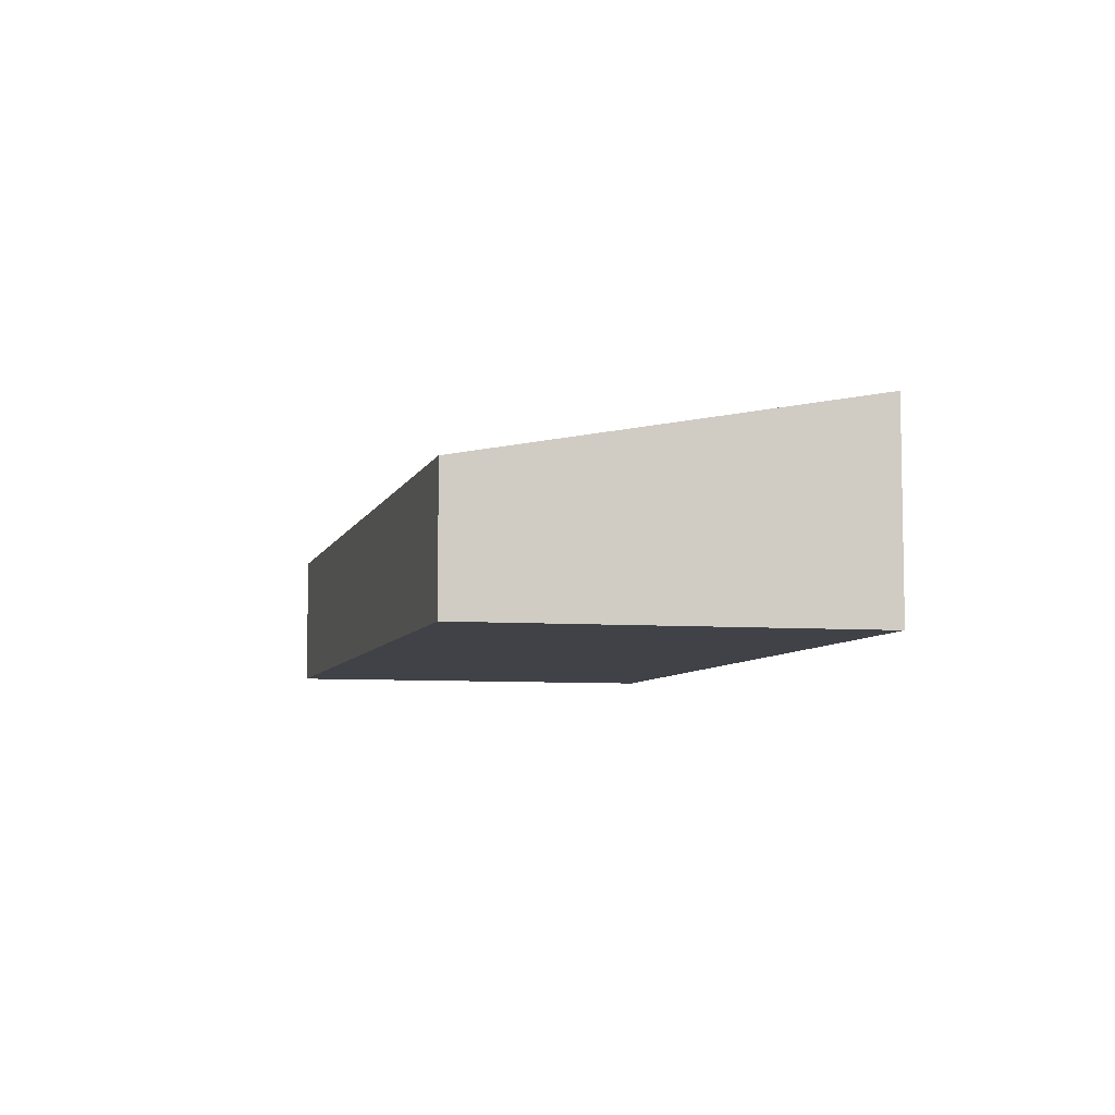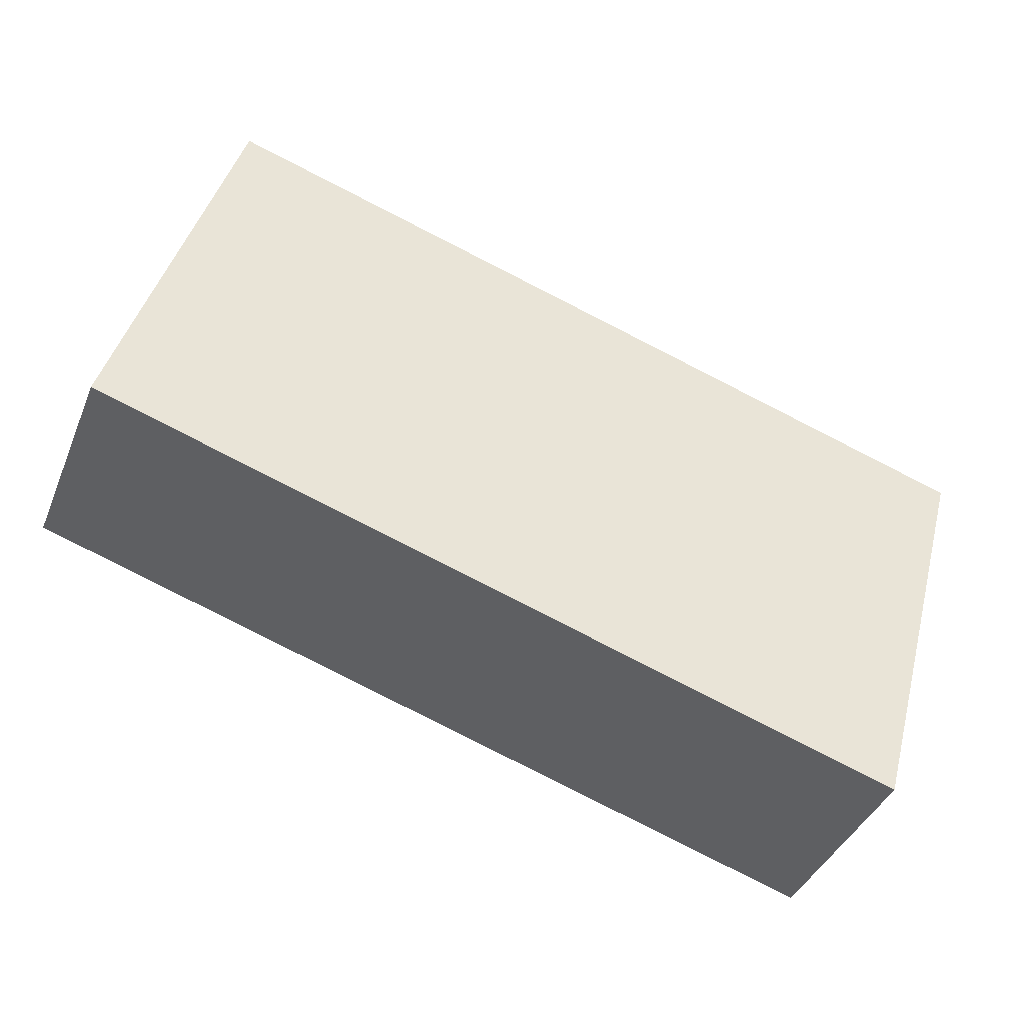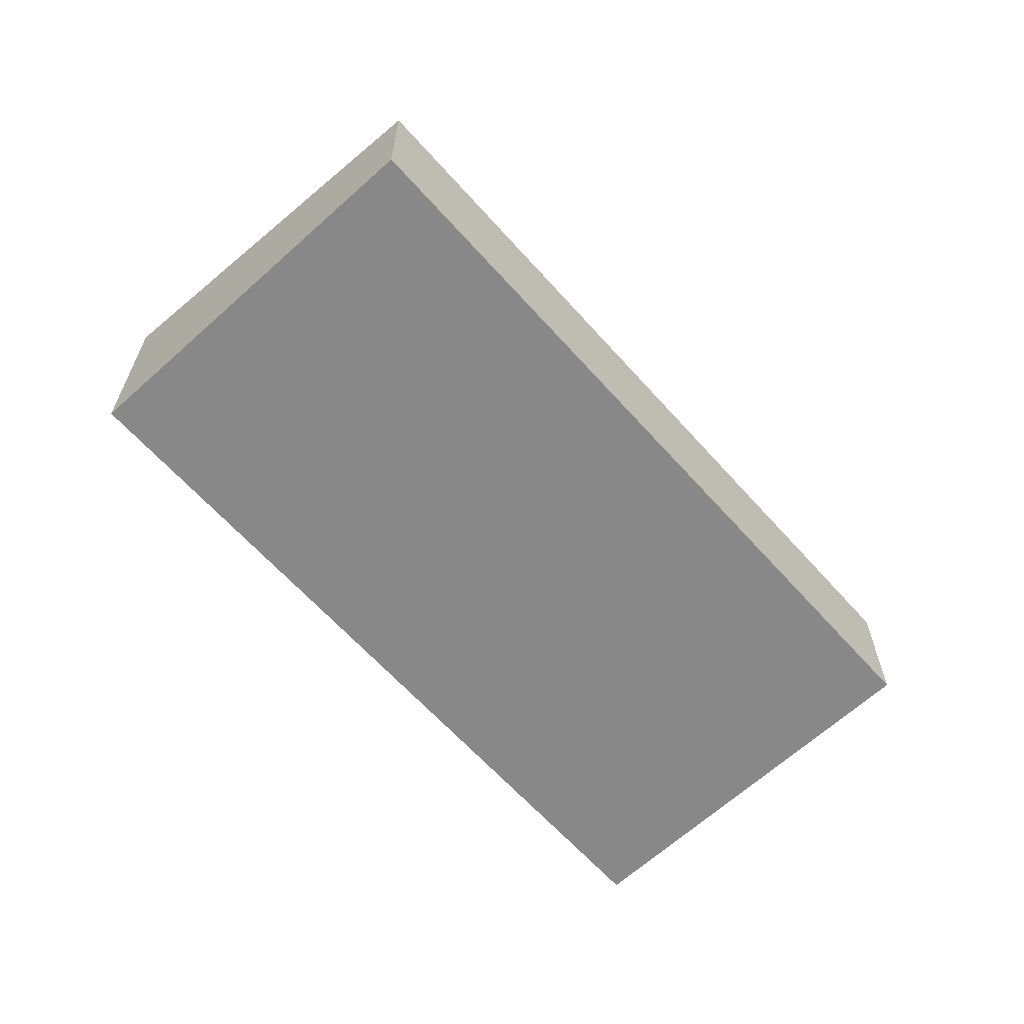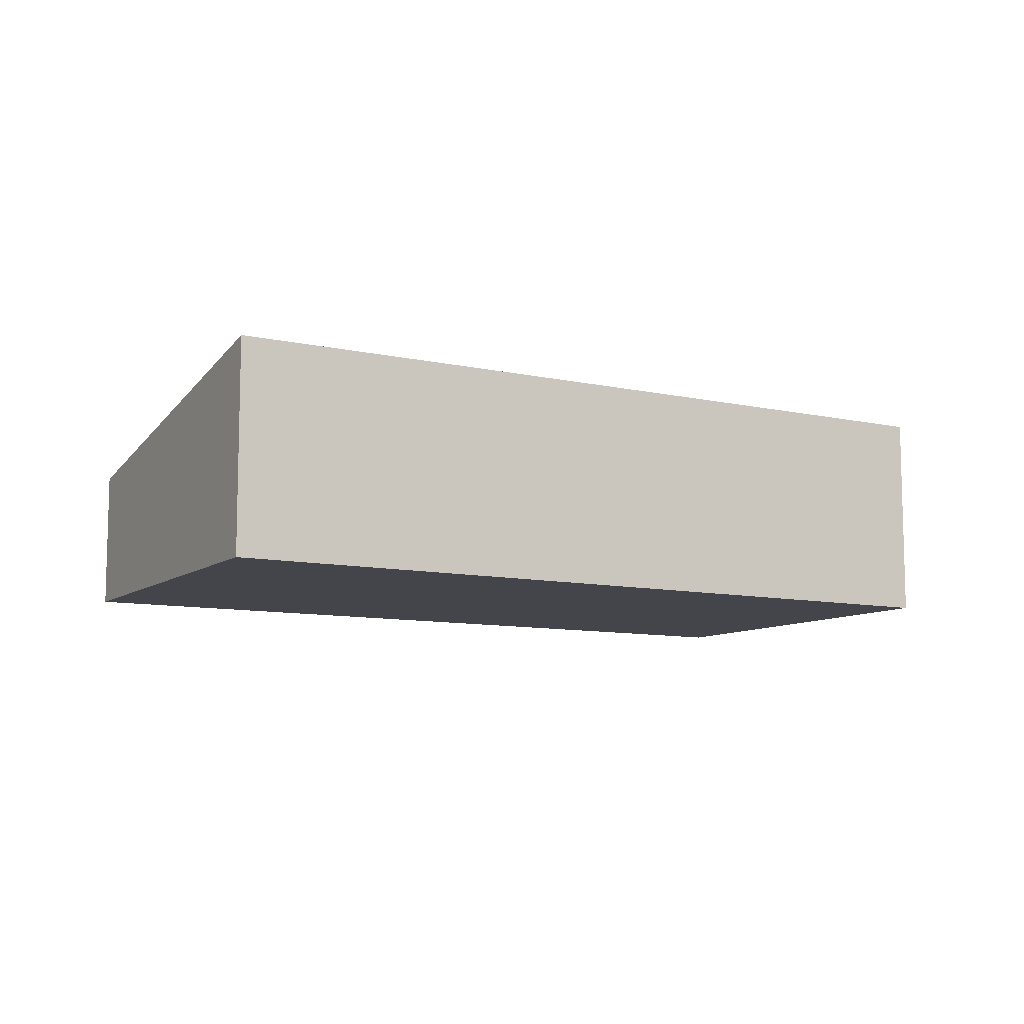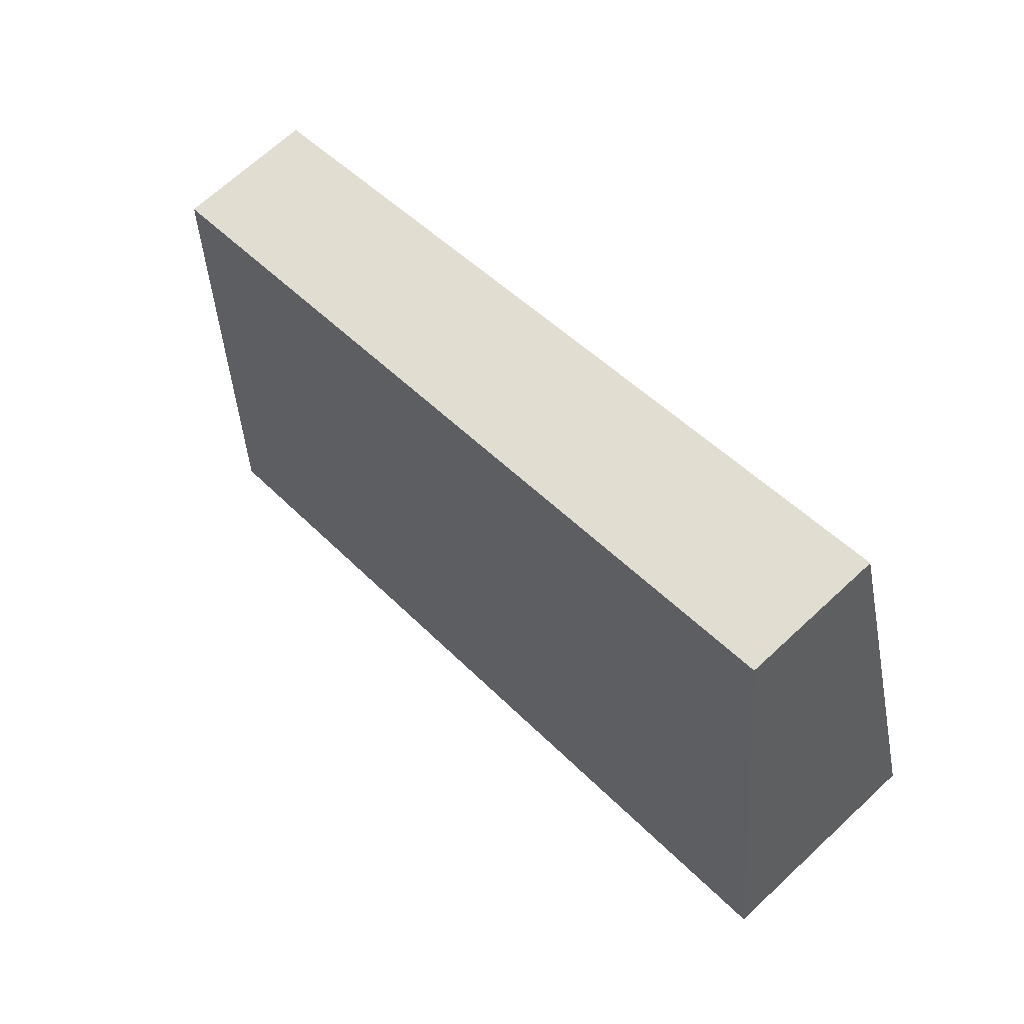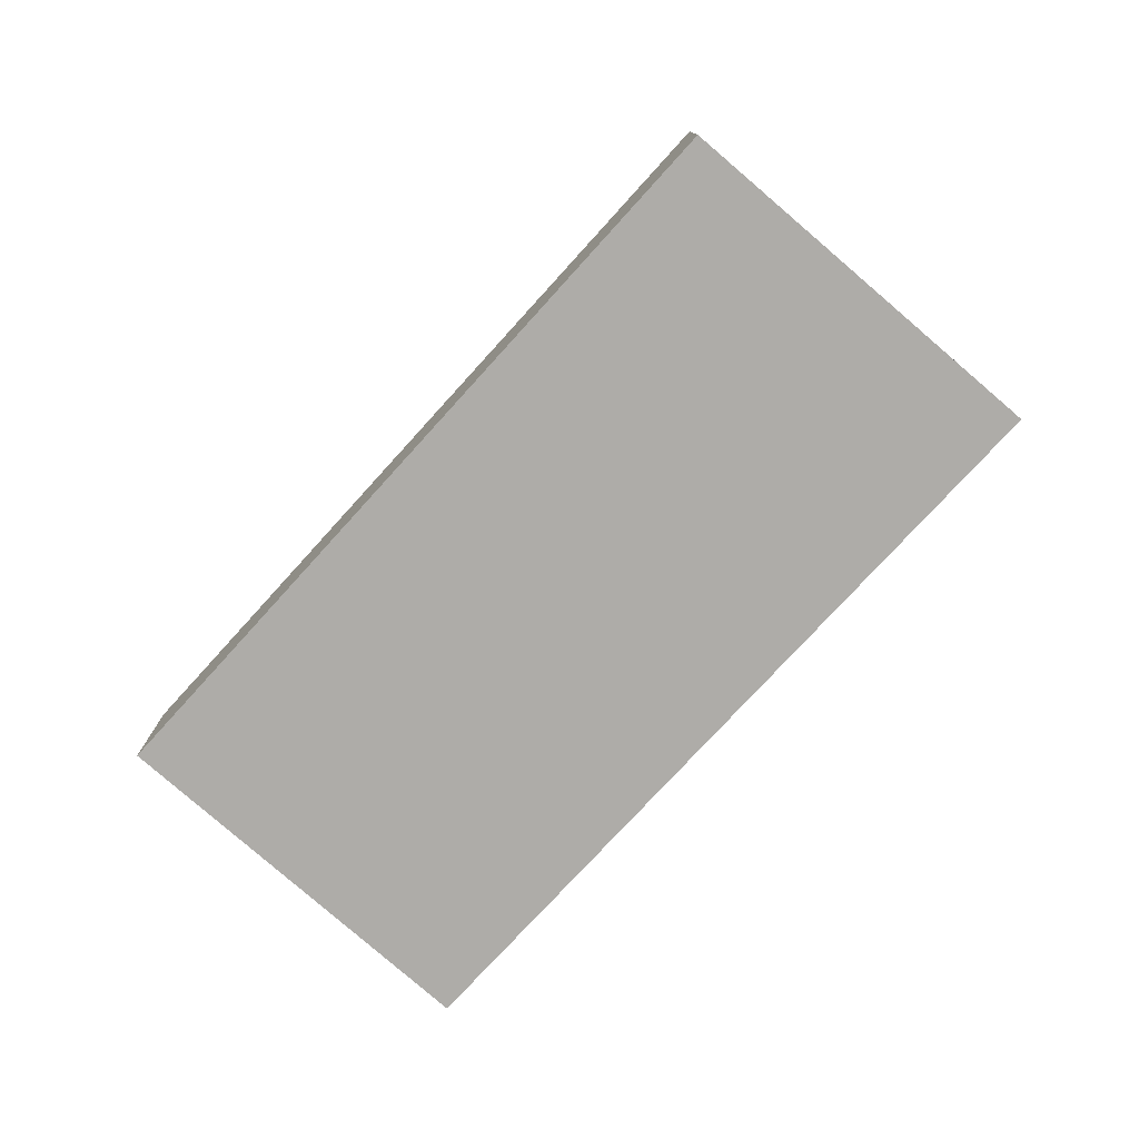
<metadata>
{"format":"obj","ext":"obj","renderer":"f3d","projection":"perspective","resolution":1024,"background":"white","views":[{"elev":-6.8,"azim":92.6,"up":"+Y"},{"elev":-40.2,"azim":-21.1,"up":"+Z"},{"elev":-62.7,"azim":-31.3,"up":"+Y"},{"elev":-9.3,"azim":166.5,"up":"+Y"},{"elev":68.6,"azim":-132.9,"up":"+Z"},{"elev":-77.0,"azim":64.8,"up":"+Y"}]}
</metadata>
<code>
v  1.137 1.376 3.844
v  3.446 2.088 -1.075
v  0 2.088 1.279e-16
v  8.816 1.369 1.49
v  7.753 2.088 -2.419
v  7.753 1.481e-16 -2.419
v  8.816 -9.124e-17 1.49
v  3.446 6.582e-17 -1.075
v  0 0 0
v  1.137 -2.354e-16 3.844
g defaultobject
f 1 2 3
f 2 1 4
f 2 4 5
f 4 6 5
f 6 4 7
f 6 2 5
f 2 6 8
f 2 8 3
f 3 8 9
f 9 1 3
f 1 9 10
f 10 4 1
f 4 10 7
f 10 6 7
f 6 10 8
f 8 10 9

</code>
